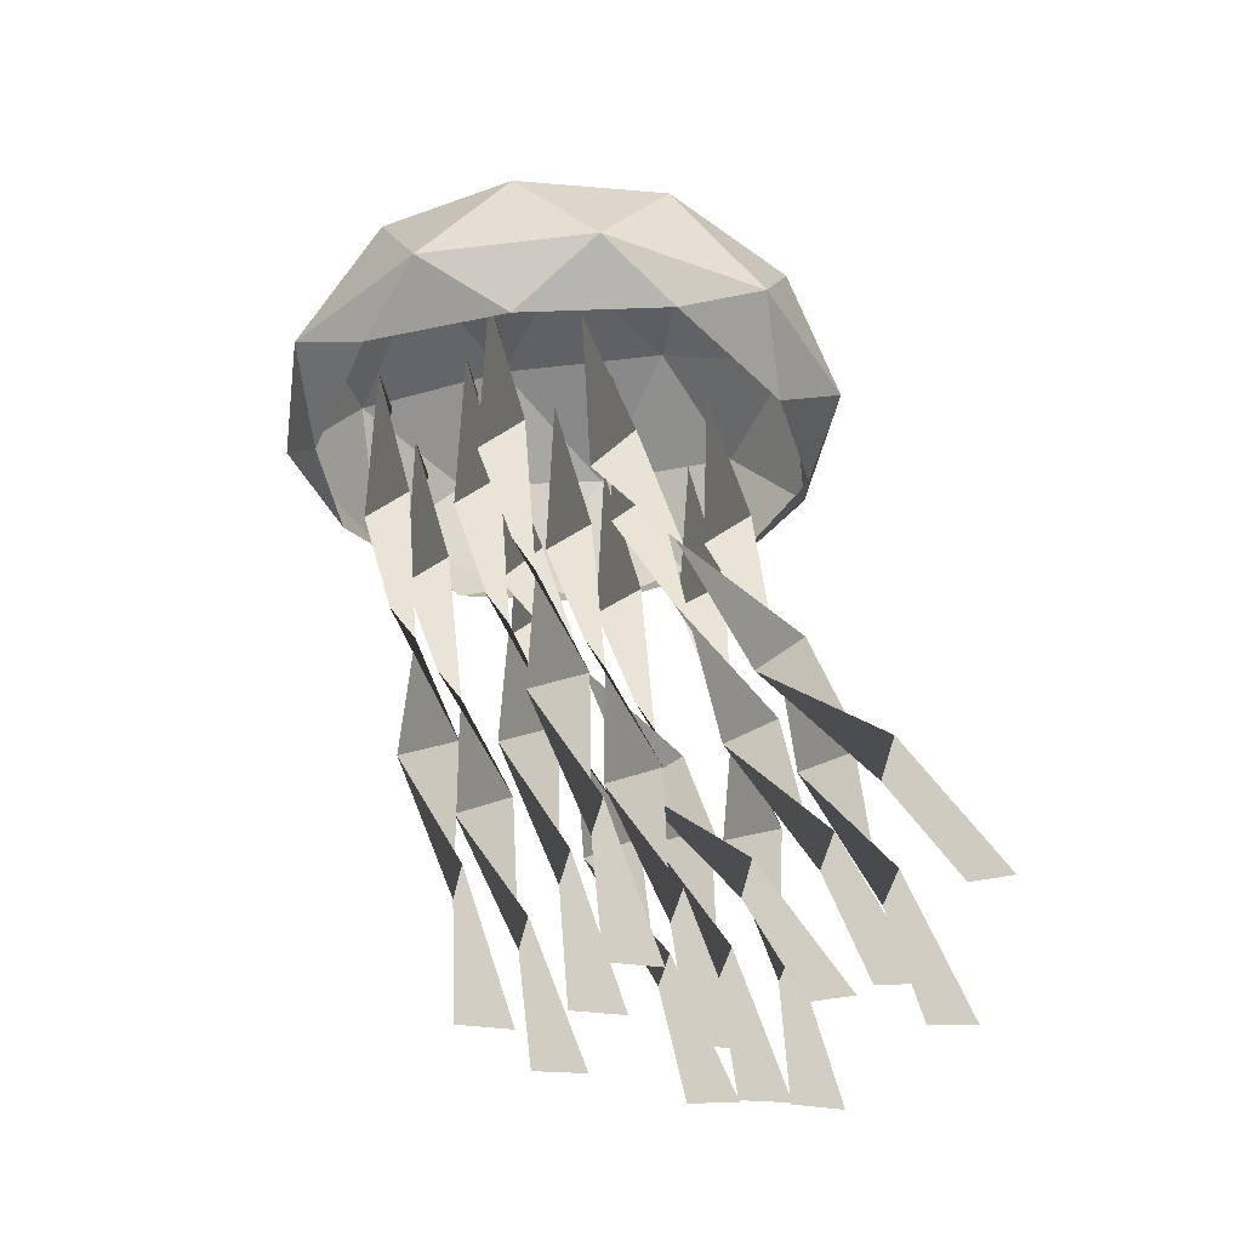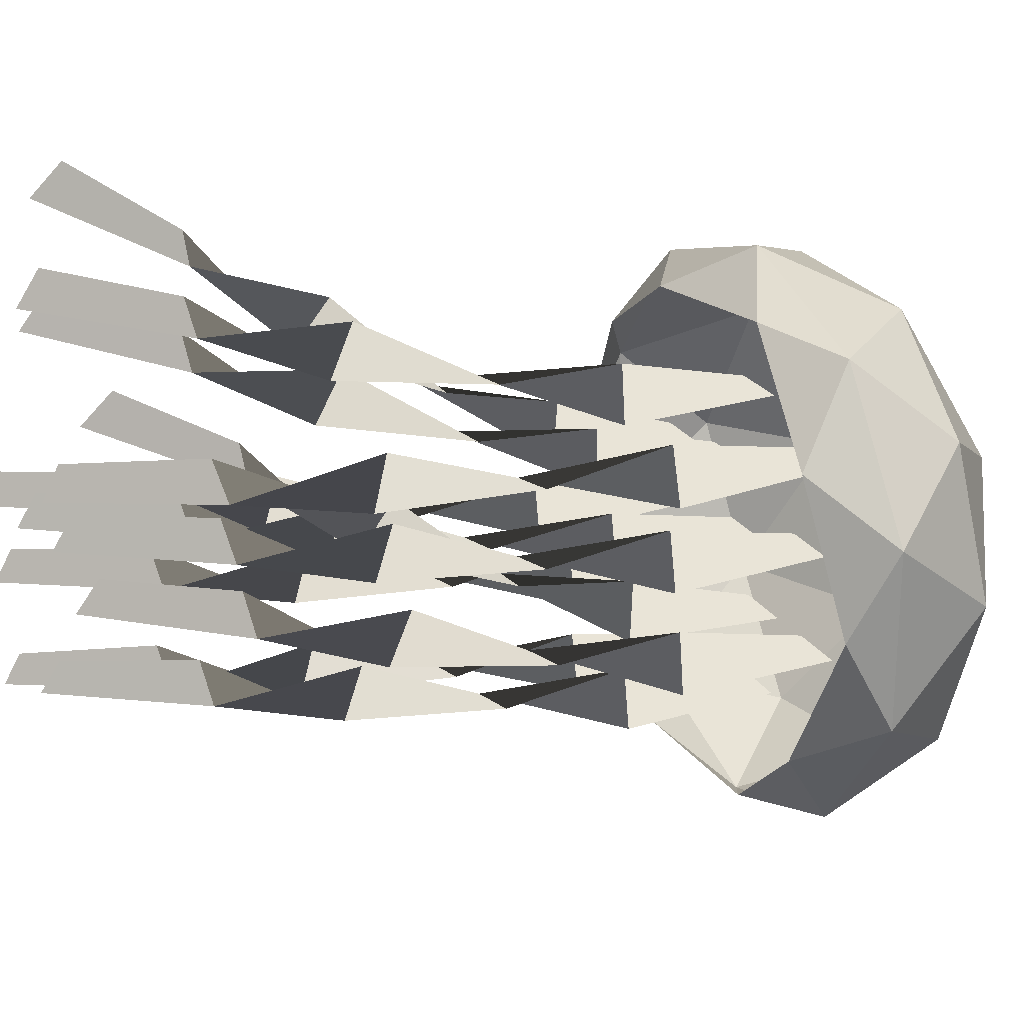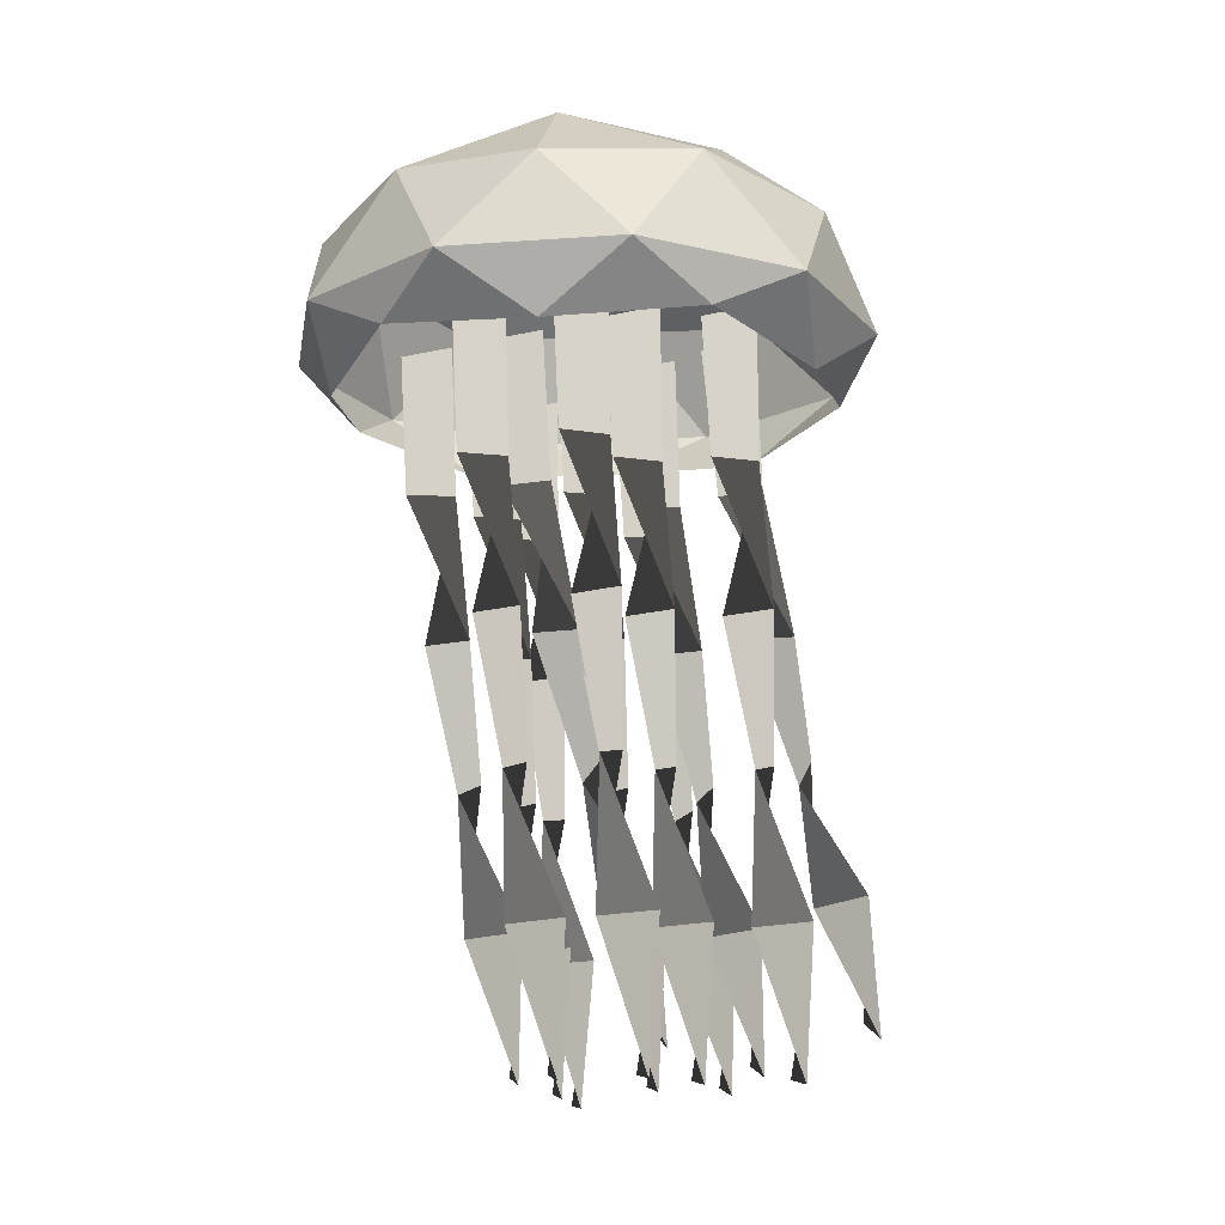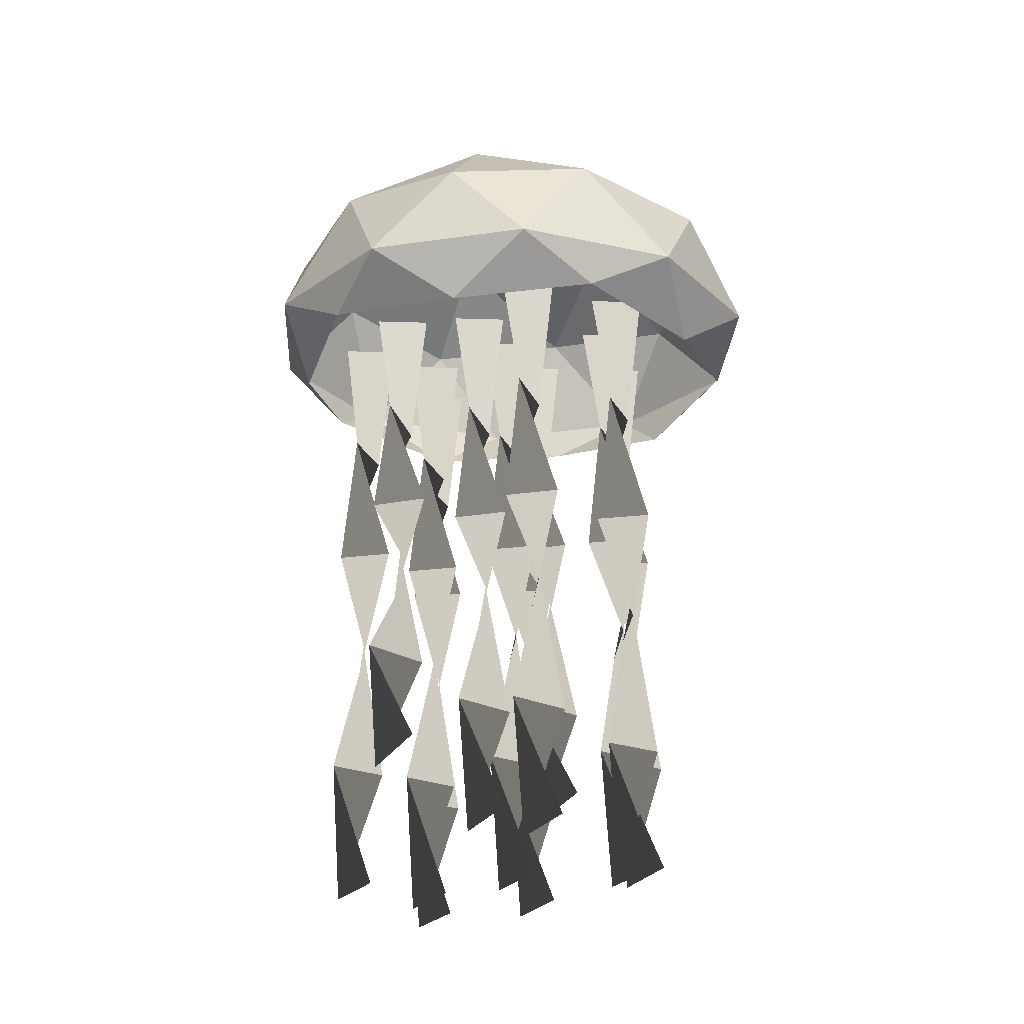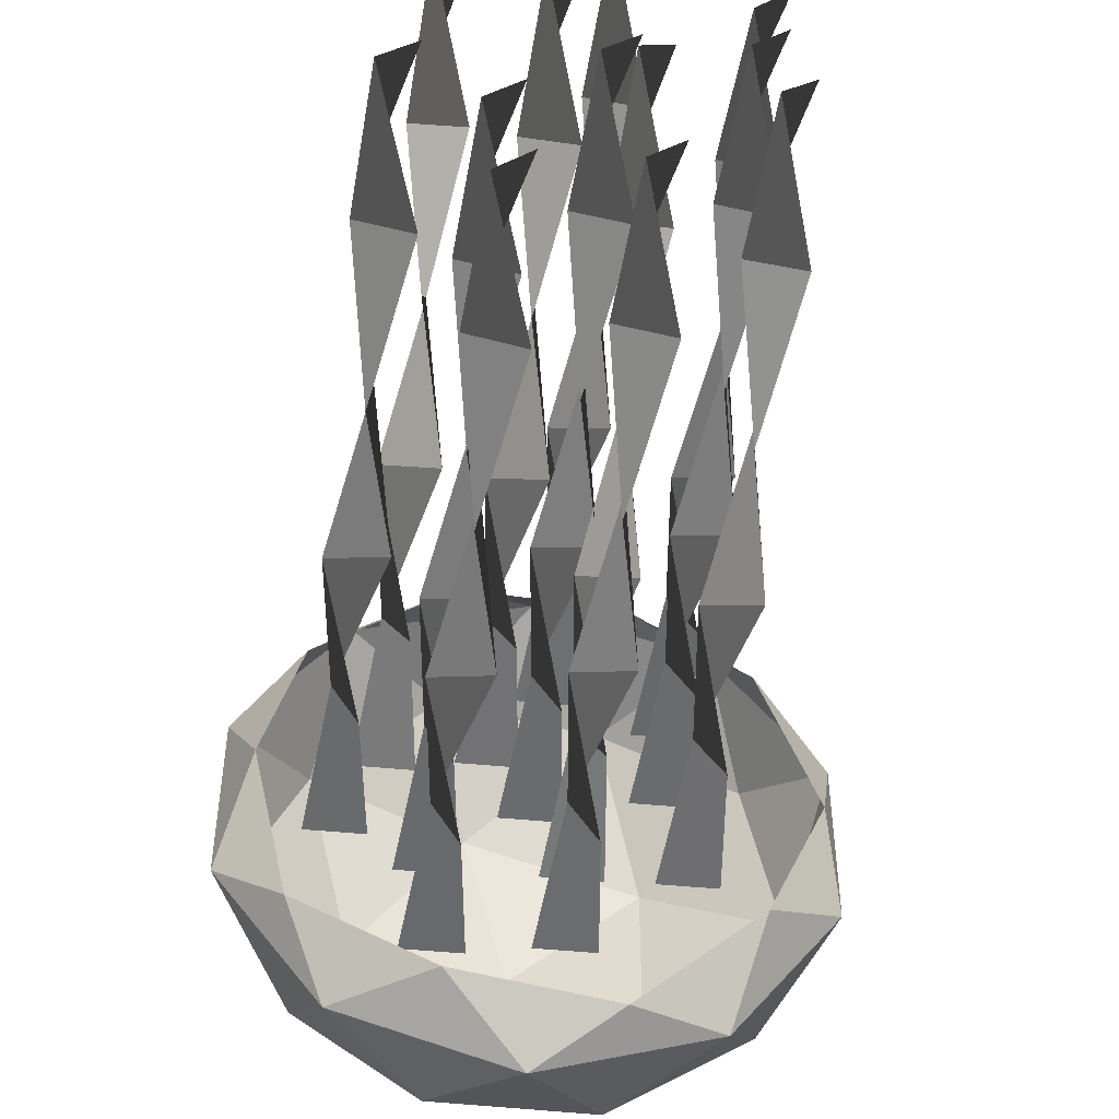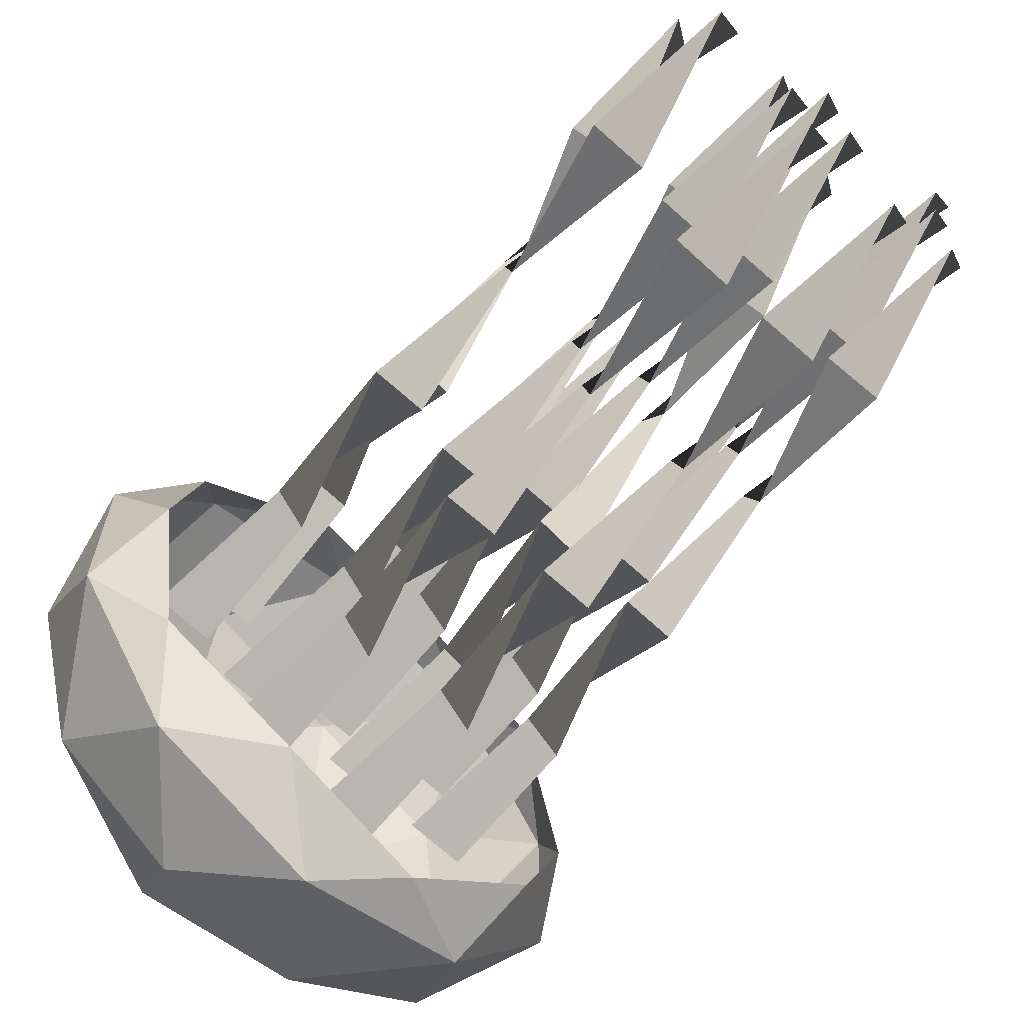
<metadata>
{"format":"obj","ext":"obj","renderer":"f3d","projection":"perspective","resolution":1024,"background":"white","views":[{"elev":-34.4,"azim":-80.6,"up":"+Y"},{"elev":23.8,"azim":65.3,"up":"+Z"},{"elev":-15.1,"azim":-153.2,"up":"+Y"},{"elev":-22.0,"azim":-3.3,"up":"+Y"},{"elev":-49.7,"azim":-6.1,"up":"+Z"},{"elev":-66.3,"azim":-43.5,"up":"+Z"}]}
</metadata>
<code>
o ICO球
v -1.447 -0.3042 -1.051
v 0.5528 -0.3042 -1.701
v 1.789 -0.3042 -0
v 0.5528 -0.3042 1.701
v -1.447 -0.3042 1.051
v -0.5528 0.667 -1.701
v 1.447 0.667 -1.051
v 1.447 0.667 1.051
v -0.5528 0.667 1.701
v -1.789 0.667 -0
v -0 1.491 -0
v -0.5257 -0.4213 -1.618
v -1.701 -0.4213 -0
v 1.376 -0.4213 -1
v 1.376 -0.4213 1
v -0.5257 -0.4213 1.618
v -1.902 -0 -0.618
v -1.902 -0 0.618
v -0 -0 -2
v -1.176 -0 -1.618
v 1.902 -0 -0.618
v 1.176 -0 -1.618
v 1.176 -0 1.618
v 1.902 -0 0.618
v -1.176 -0 1.618
v -0 -0 2
v -1.376 0.7841 -1
v 0.5257 0.7841 -1.618
v 1.701 0.7841 -0
v 0.5257 0.7841 1.618
v -1.376 0.7841 1
v -0.3249 1.269 -1
v -1.051 1.269 -0
v 0.8506 1.269 -0.618
v 0.8506 1.269 0.618
v -0.3249 1.269 1
f 1 13 17
f 2 12 19
f 3 14 21
f 4 15 23
f 5 16 25
f 1 17 20
f 2 19 22
f 3 21 24
f 4 23 26
f 5 25 18
f 6 27 32
f 7 28 34
f 8 29 35
f 9 30 36
f 10 31 33
f 33 36 11
f 33 31 36
f 31 9 36
f 36 35 11
f 36 30 35
f 30 8 35
f 35 34 11
f 35 29 34
f 29 7 34
f 34 32 11
f 34 28 32
f 28 6 32
f 32 33 11
f 32 27 33
f 27 10 33
f 18 31 10
f 18 25 31
f 25 9 31
f 26 30 9
f 26 23 30
f 23 8 30
f 24 29 8
f 24 21 29
f 21 7 29
f 22 28 7
f 22 19 28
f 19 6 28
f 20 27 6
f 20 17 27
f 17 10 27
f 25 26 9
f 25 16 26
f 16 4 26
f 23 24 8
f 23 15 24
f 15 3 24
f 21 22 7
f 21 14 22
f 14 2 22
f 19 20 6
f 19 12 20
f 12 1 20
f 17 18 10
f 17 13 18
f 13 5 18
o 平面
v -0.1201 -4.926 0.8733
v 0.1201 -4.86 1.186
v 0.2 -0 -0
v -0.2 -0 -0
v 0.09066 -1.024 -0.1016
v -0.1963 -1.992 0.2287
v 0.01732 -2.899 0.7127
v 0.1868 -3.937 0.7233
v -0.1868 -3.9 0.8604
v -0.01732 -3.007 0.329
v 0.1963 -1.975 0.3029
v -0.09066 -0.974 0.2513
f 41 48 40 39
f 37 38 45 44
f 44 45 46 43
f 43 46 47 42
f 42 47 48 41
o 平面.001
v 0.6985 -4.93 1.061
v 0.9386 -4.866 1.374
v 1.019 -0 0.214
v 0.6185 -0 0.214
v 0.9092 -1.024 0.1103
v 0.6222 -1.993 0.4358
v 0.8358 -2.903 0.9138
v 1.005 -3.941 0.9171
v 0.6317 -3.905 1.054
v 0.8012 -3.008 0.5293
v 1.015 -1.976 0.5101
v 0.7279 -0.9747 0.4635
f 53 60 52 51
f 49 50 57 56
f 56 57 58 55
f 55 58 59 54
f 54 59 60 53
o 平面.002
v -1.038 -4.473 2.6
v -0.7978 -4.321 2.881
v -0.7179 -0 0.3596
v -1.118 -0 0.3596
v -0.8272 -1.055 0.3728
v -1.114 -1.92 0.9644
v -0.9005 -2.61 1.741
v -0.7311 -3.583 2.136
v -1.105 -3.501 2.25
v -0.9352 -2.85 1.423
v -0.7215 -1.88 1.029
v -1.009 -0.934 0.7083
f 65 72 64 63
f 61 62 69 68
f 68 69 70 67
f 67 70 71 66
f 66 71 72 65
o 平面.003
v 0.09937 -4.917 -0.1289
v 0.3395 -4.848 0.1834
v 0.4194 -0 -1.052
v 0.01943 -0 -1.052
v 0.3101 -1.026 -1.15
v 0.0231 -1.991 -0.8104
v 0.2368 -2.892 -0.3149
v 0.4062 -3.93 -0.2905
v 0.03263 -3.891 -0.1539
v 0.2021 -3.005 -0.6972
v 0.4158 -1.972 -0.7363
v 0.1288 -0.9727 -0.7973
f 77 84 76 75
f 73 74 81 80
f 80 81 82 79
f 79 82 83 78
f 78 83 84 77
o 平面.004
v -0.02498 -4.854 2.276
v 0.2151 -4.766 2.583
v 0.2951 -0 1.065
v -0.1049 -0 1.065
v 0.1857 -1.032 0.9894
v -0.1012 -1.982 1.383
v 0.1124 -2.846 1.943
v 0.2819 -3.88 2.048
v -0.09172 -3.832 2.181
v 0.07777 -2.988 1.57
v 0.2914 -1.959 1.455
v 0.004427 -0.965 1.34
f 89 96 88 87
f 85 86 93 92
f 92 93 94 91
f 91 94 95 90
f 90 95 96 89
o 平面.005
v -0.7446 -4.945 0.2536
v -0.5045 -4.887 0.5681
v -0.4245 -0 -0.5008
v -0.8245 -0 -0.5008
v -0.5339 -1.022 -0.6115
v -0.8209 -1.995 -0.3032
v -0.6072 -2.916 0.1534
v -0.4377 -3.953 0.131
v -0.8113 -3.92 0.2693
v -0.6419 -3.011 -0.2335
v -0.4282 -1.979 -0.2286
v -0.7152 -0.9772 -0.2577
f 101 108 100 99
f 97 98 105 104
f 104 105 106 103
f 103 106 107 102
f 102 107 108 101
o 平面.006
v 0.8477 -4.861 0.7193
v 1.088 -4.776 1.028
v 1.168 -0 -0.4614
v 0.7677 -0 -0.4614
v 1.058 -1.031 -0.5389
v 0.7714 -1.983 -0.1514
v 0.9851 -2.851 0.4021
v 1.155 -3.886 0.4985
v 0.7809 -3.839 0.632
v 0.9504 -2.99 0.02846
v 1.164 -1.96 -0.07858
v 0.8771 -0.9658 -0.1885
f 113 120 112 111
f 109 110 117 116
f 116 117 118 115
f 115 118 119 114
f 114 119 120 113
o 平面.007
v 0.1399 -4.571 1.56
v 0.38 -4.432 1.848
v 0.4599 -0 -0.4715
v 0.05994 -0 -0.4715
v 0.3506 -1.05 -0.4773
v 0.06361 -1.937 0.07301
v 0.2773 -2.668 0.8078
v 0.4467 -3.66 1.144
v 0.07314 -3.584 1.263
v 0.2426 -2.889 0.4762
v 0.4563 -1.9 0.1396
v 0.1693 -0.9409 -0.1381
f 125 132 124 123
f 121 122 129 128
f 128 129 130 127
f 127 130 131 126
f 126 131 132 125
o 平面.008
v -0.3958 -4.757 2.001
v -0.1556 -4.649 2.302
v -0.07569 -0 0.4535
v -0.4757 -0 0.4535
v -0.185 -1.04 0.4058
v -0.472 -1.967 0.8627
v -0.2584 -2.782 1.496
v -0.08889 -3.805 1.696
v -0.4625 -3.744 1.824
v -0.293 -2.956 1.138
v -0.07937 -1.938 0.9332
v -0.3664 -0.9555 0.7523
f 137 144 136 135
f 133 134 141 140
f 140 141 142 139
f 139 142 143 138
f 138 143 144 137
o 平面.009
v -0.6878 -4.954 -0.4328
v -0.4476 -4.899 -0.1176
v -0.3677 -0 -1.131
v -0.7677 -0 -1.131
v -0.477 -1.02 -1.246
v -0.764 -1.996 -0.9481
v -0.5504 -2.923 -0.5045
v -0.3809 -3.96 -0.5424
v -0.7545 -3.929 -0.4037
v -0.585 -3.013 -0.8928
v -0.3714 -1.981 -0.8732
v -0.6584 -0.9786 -0.8918
f 149 156 148 147
f 145 146 153 152
f 152 153 154 151
f 151 154 155 150
f 150 155 156 149
o 平面.010
v 0.7199 -4.972 1.383
v 0.96 -4.926 1.699
v 1.04 -0 0.8298
v 0.6399 -0 0.8298
v 0.9306 -1.017 0.7038
v 0.6436 -1.998 0.9749
v 0.8572 -2.941 1.385
v 1.027 -3.974 1.307
v 0.6531 -3.949 1.447
v 0.8226 -3.015 0.9931
v 1.036 -1.986 1.05
v 0.7493 -0.9823 1.059
f 161 168 160 159
f 157 158 165 164
f 164 165 166 163
f 163 166 167 162
f 162 167 168 161
o 平面.011
v -1.308 -4.942 0.5559
v -1.068 -4.882 0.8702
v -0.9883 -0 -0.2228
v -1.388 -0 -0.2228
v -1.098 -1.022 -0.3317
v -1.385 -1.994 -0.01892
v -1.171 -2.913 0.4434
v -1.001 -3.95 0.4277
v -1.375 -3.916 0.5657
v -1.206 -3.01 0.05705
v -0.992 -1.978 0.05566
v -1.279 -0.9765 0.02191
f 173 180 172 171
f 169 170 177 176
f 176 177 178 175
f 175 178 179 174
f 174 179 180 173

</code>
